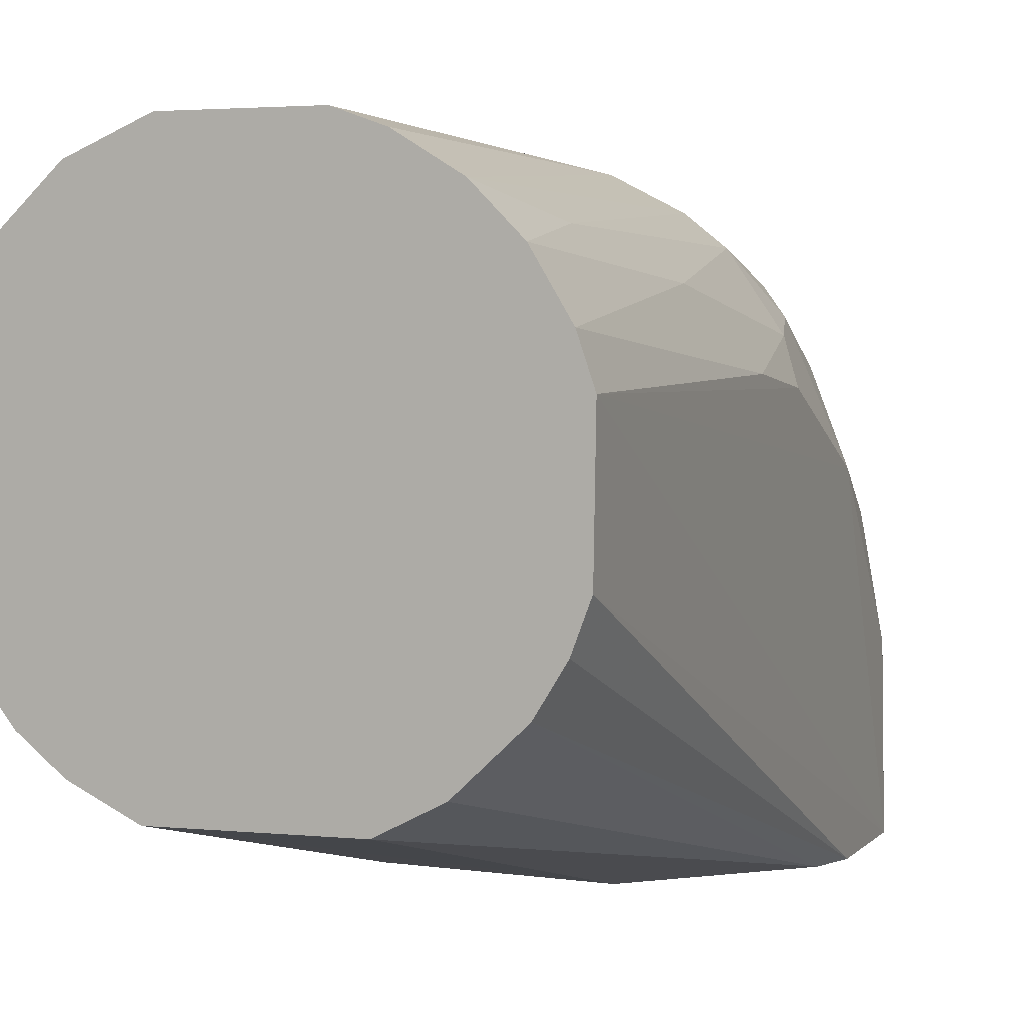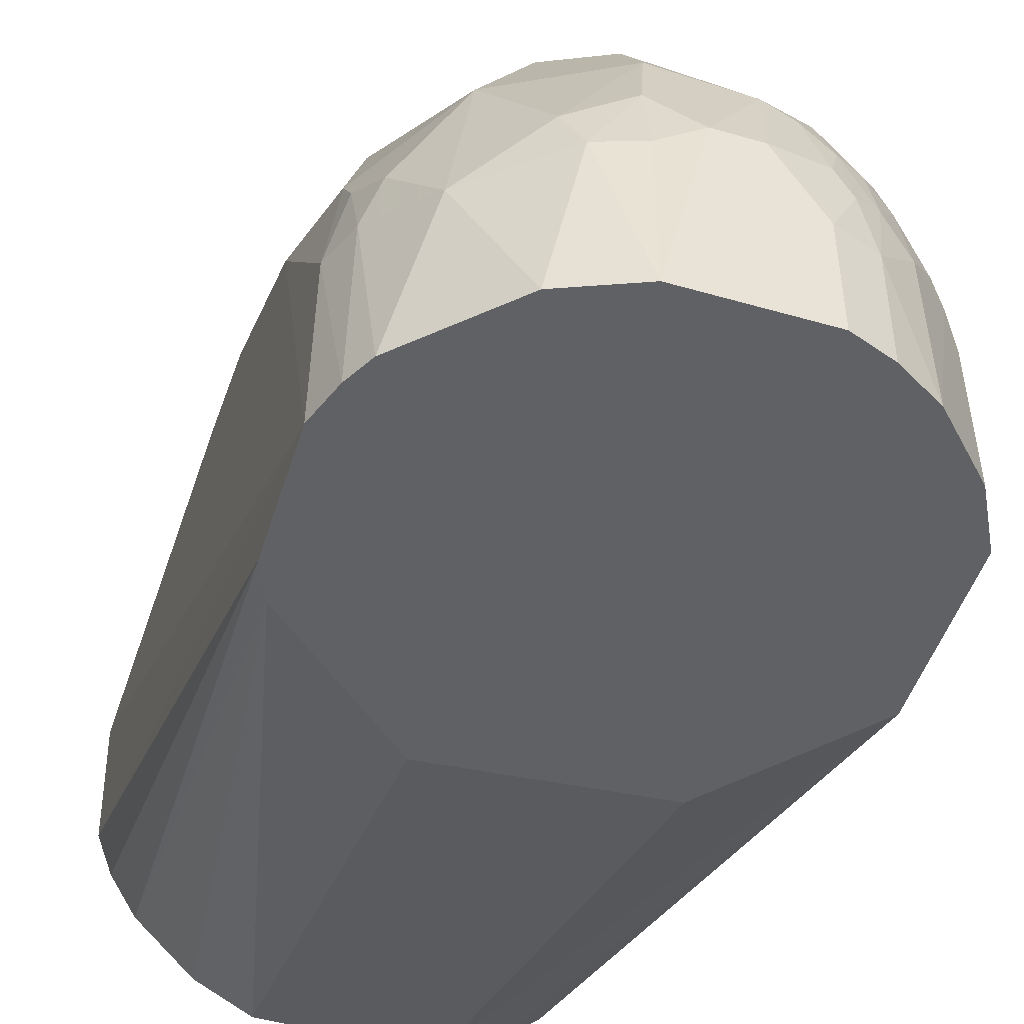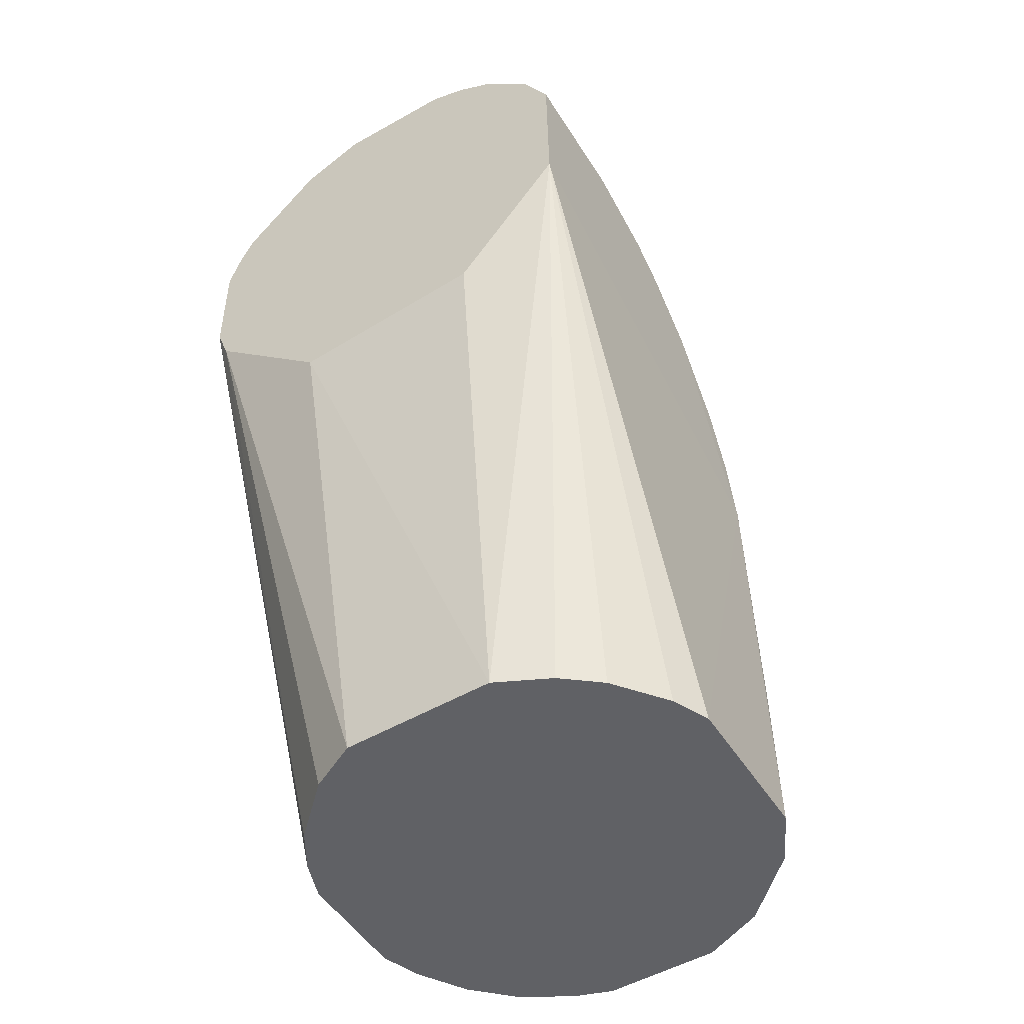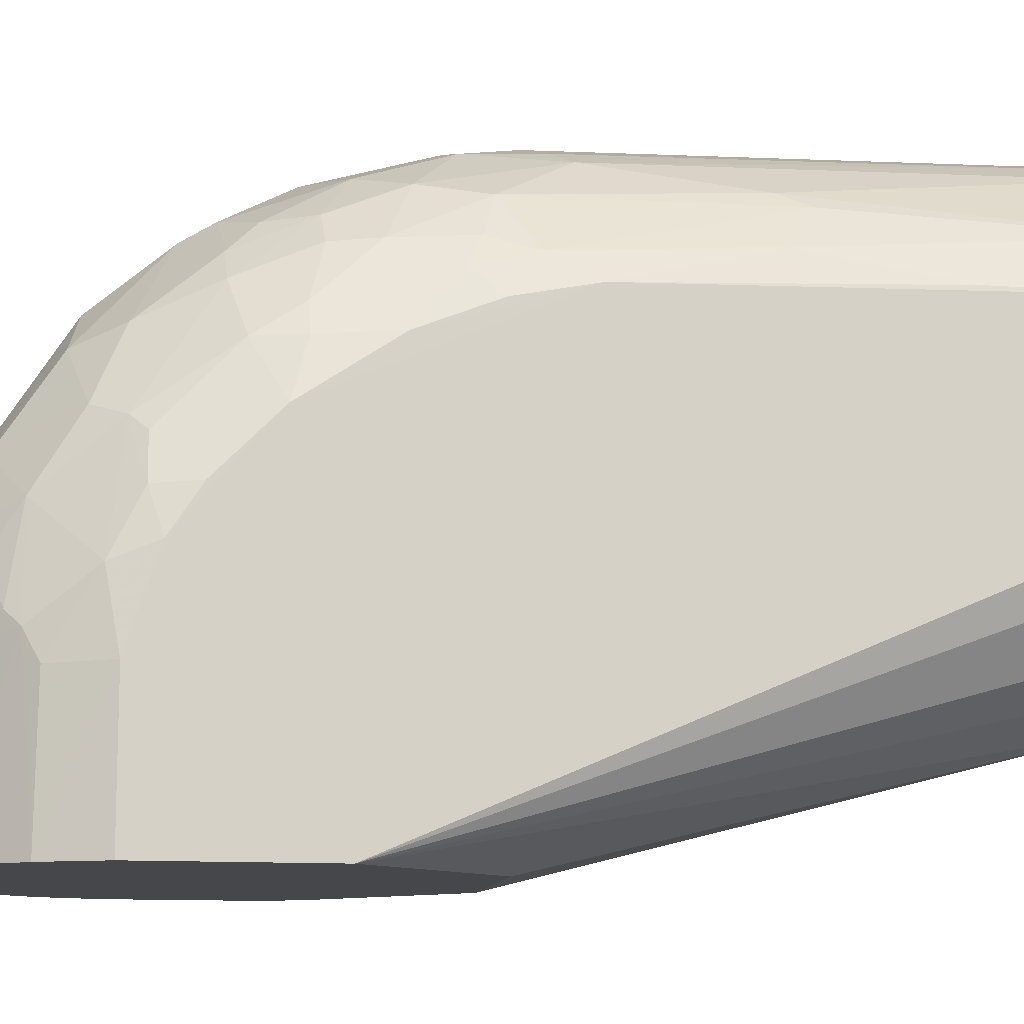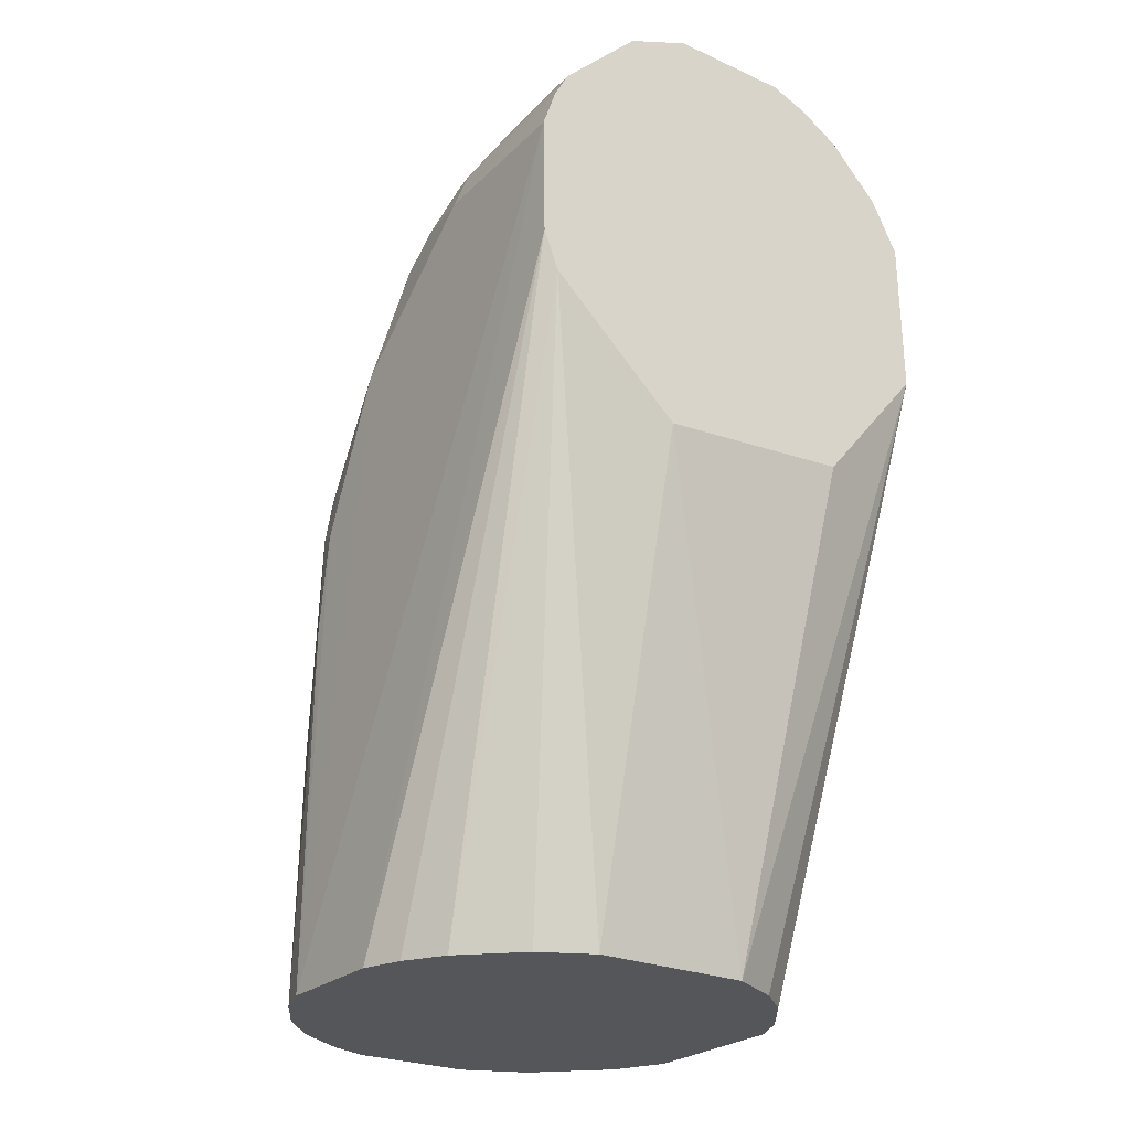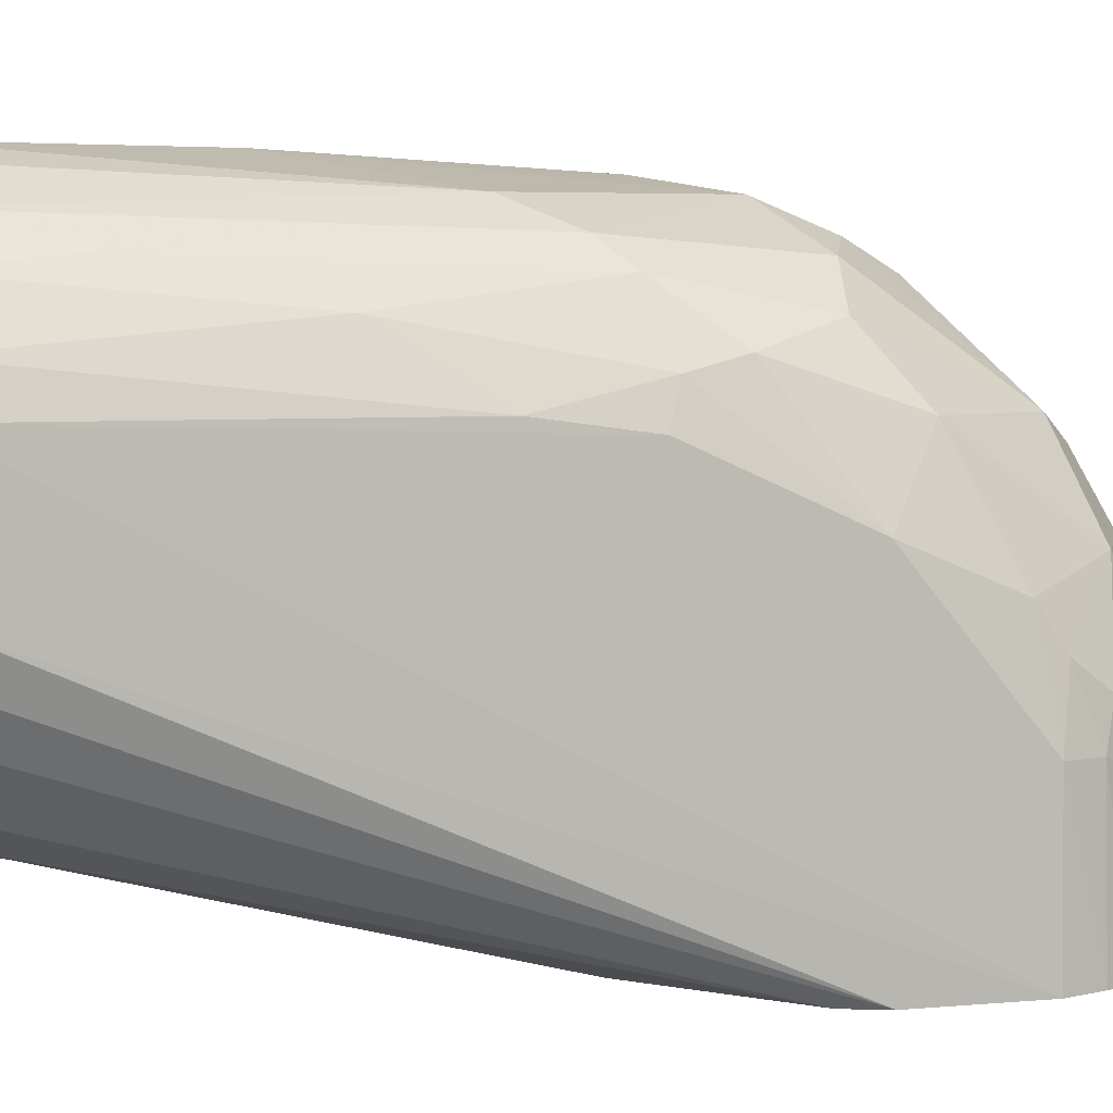
<metadata>
{"format":"obj","ext":"obj","renderer":"f3d","projection":"perspective","resolution":1024,"background":"white","views":[{"elev":4.8,"azim":-159.5,"up":"+Y"},{"elev":-46.8,"azim":-17.5,"up":"+Y"},{"elev":-50.2,"azim":31.9,"up":"+Z"},{"elev":-10.7,"azim":77.8,"up":"+Y"},{"elev":-25.5,"azim":-35.1,"up":"+Z"},{"elev":5.5,"azim":-106.5,"up":"+Y"}]}
</metadata>
<code>
o temp_indy7_eye_1000
v 0.007351 -0.0541 0.2951
v 0.07019 -0.109 0.2491
v 0.05265 0.04554 0.1647
v -0.04663 0.05874 0.0025
v -0.07218 -0.109 0.2027
v 0.07081 -0.02461 0.0025
v -0.03316 0.0492 0.2034
v 0.05629 -0.0107 0.2473
v -0.01789 -0.109 0.2957
v 0.06953 0.01705 0.1651
v 0.04047 0.0631 0.0025
v -0.04252 -0.06176 0.0025
v -0.07193 0.01312 0.1519
v 0.04446 -0.06263 0.2817
v 0.00722 0.02334 0.2552
v -0.06282 -0.04508 0.2569
v 0.07081 -0.109 0.1986
v 0.06949 -0.04041 0.2402
v 0.06078 0.01586 0.2087
v 0.07029 0.02605 0.0025
v 0.01135 0.06743 0.1693
v -0.05432 0.04591 0.1516
v -0.07221 -0.02009 0.0025
v 0.03238 -0.109 0.2905
v 0.02773 -0.01546 0.2764
v -0.06409 -0.109 0.2617
v -0.0718 -0.05778 0.2406
v -0.05789 0.01543 0.2169
v -0.03417 -0.04972 0.2858
v 0.02425 -0.07096 0.0025
v 0.06985 0.02151 0.1429
v 0.06108 -0.06693 0.2651
v 0.06104 0.03331 0.1692
v 0.06946 -0.0095 0.2138
v 0.03965 0.03205 0.2251
v 0.06177 0.04249 0.0025
v 0.03226 0.06275 0.1474
v -0.004886 0.04504 0.2294
v -0.01794 0.07282 0.0025
v -0.06856 0.03032 0.0025
v -0.05978 -0.04525 0.0025
v -0.07282 0.01784 0.0025
v 0.02841 -0.05819 0.2903
v 0.02029 -0.109 0.2952
v 0.04781 -0.02815 0.2685
v -0.01324 -0.01531 0.2812
v -0.06715 -0.05808 0.2528
v -0.07272 -0.109 0.2409
v -0.06694 -0.02318 0.2354
v -0.06266 0.02938 0.1736
v -0.01747 -0.06272 0.2945
v -0.03873 -0.109 0.2871
v 0.053 -0.05301 0.0025
v -0.02616 -0.109 0.1528
v 0.06969 -0.06667 0.249
v 0.06151 -0.109 0.2658
v 0.065 0.0248 0.1736
v 0.05193 0.03224 0.2037
v 0.06942 0.00818 0.1873
v 0.06033 0.007275 0.2219
v 0.06492 -0.02777 0.2436
v 0.03935 0.01445 0.2463
v 0.03174 0.05358 0.1948
v 0.05303 0.05002 0.09825
v 0.06548 0.03356 0.09831
v 0.01992 0.0723 0.0025
v -0.009328 0.06275 0.1908
v 0.01903 0.0449 0.2246
v -0.02893 0.01434 0.2549
v -0.03427 0.06265 0.1251
v -0.05883 0.04647 0.0025
v -0.06754 -0.109 0.1907
v -0.06752 -0.03263 0.0025
v -0.07196 0.01749 0.1208
v 0.03229 -0.07569 0.2903
v 0.01972 -0.02835 0.2852
v 0.02009 -0.07568 0.295
v 0.05268 -0.05413 0.2729
v 0.03564 -0.03688 0.2814
v -0.05435 -0.06702 0.2734
v -0.06849 -0.109 0.2534
v -0.07189 -0.009091 0.2008
v -0.06707 -0.03621 0.2441
v -0.0499 0.03675 0.1996
v -0.005226 -0.05398 0.2952
v -0.01744 -0.04113 0.2901
v -0.02978 -0.06268 0.2903
v 0.06549 -0.03648 0.0025
v 0.04137 -0.06251 0.0025
v 0.03646 -0.109 0.1575
v -0.02604 -0.07029 0.0025
v 0.06524 -0.04507 0.2524
v 0.04515 -0.109 0.2828
v 0.05622 0.03278 0.1908
v 0.0653 0.02924 0.1561
v 0.06481 0.007316 0.2087
v 0.04787 0.02352 0.2253
v 0.0694 -0.02728 0.2315
v 0.06048 -0.01488 0.2432
v 0.04796 -0.006975 0.2556
v 0.02761 0.01012 0.2594
v 0.02808 0.06257 0.1686
v 0.0437 0.04957 0.1823
v 0.04392 0.04077 0.2038
v 0.04062 0.05832 0.143
v 0.06983 0.02585 0.05351
v 0.05707 0.04591 0.08931
v 0.03232 0.06723 0.02199
v 0.02001 0.06717 0.1519
v 0.003253 0.07245 0.08032
v -0.01322 0.0535 0.2121
v 0.01528 0.04021 0.2335
v 0.03576 0.04057 0.2167
v 0.007305 0.05826 0.2039
v -0.04558 -0.01553 0.2638
v -0.01329 0.006141 0.2683
v -0.03052 0.06845 0.0025
v -0.04648 0.05407 0.1429
v -0.06296 0.03804 0.08934
v -0.05456 0.05039 0.03998
v -0.06719 0.02534 0.1562
v 0.03597 -0.05419 0.2859
v 0.02386 -0.04969 0.2903
v 0.01147 -0.02401 0.2855
v 0.05695 -0.05846 0.2691
v 0.044 -0.04126 0.2769
v 0.04016 -0.03273 0.2769
v 0.02805 -0.03704 0.2853
f 9 5 2
f 11 6 4
f 12 4 6
f 17 2 5
f 20 6 11
f 23 4 12
f 24 9 2
f 26 5 9
f 30 12 6
f 31 17 6
f 31 6 20
f 34 17 31
f 34 2 17
f 36 20 11
f 39 11 4
f 40 4 23
f 41 23 12
f 42 40 23
f 44 1 9
f 44 9 24
f 48 5 26
f 48 42 23
f 48 23 5
f 52 26 9
f 53 30 6
f 54 17 5
f 55 34 18
f 55 2 34
f 56 24 2
f 56 55 32
f 56 2 55
f 59 34 31
f 59 31 10
f 59 10 57
f 64 36 11
f 65 20 36
f 66 11 39
f 71 4 40
f 72 41 12
f 72 5 41
f 72 54 5
f 73 41 5
f 73 5 23
f 73 23 41
f 74 42 13
f 74 40 42
f 75 44 24
f 77 1 44
f 77 75 43
f 77 44 75
f 80 47 26
f 80 16 47
f 80 26 52
f 81 47 27
f 81 27 48
f 81 48 26
f 81 26 47
f 82 48 27
f 82 13 42
f 82 42 48
f 82 27 49
f 82 49 28
f 82 28 50
f 83 47 16
f 83 49 27
f 83 27 47
f 84 50 28
f 84 7 22
f 84 22 50
f 84 69 7
f 84 28 69
f 85 51 9
f 85 9 1
f 86 46 29
f 86 51 85
f 87 80 52
f 87 29 80
f 87 86 29
f 87 51 86
f 87 52 9
f 87 9 51
f 88 53 6
f 88 6 17
f 88 17 53
f 89 53 17
f 89 17 30
f 89 30 53
f 90 54 30
f 90 30 17
f 90 17 54
f 91 12 30
f 91 30 54
f 91 72 12
f 91 54 72
f 92 55 18
f 92 32 55
f 92 18 61
f 92 61 8
f 92 8 45
f 93 24 56
f 93 75 24
f 93 14 75
f 94 57 33
f 94 19 57
f 94 58 19
f 94 33 3
f 95 57 10
f 95 10 31
f 95 33 57
f 95 31 65
f 95 3 33
f 96 59 57
f 96 57 19
f 96 34 59
f 96 60 34
f 96 19 60
f 97 35 62
f 97 8 60
f 97 60 19
f 97 19 58
f 98 61 18
f 98 18 34
f 98 34 60
f 99 60 8
f 99 8 61
f 99 98 60
f 99 61 98
f 100 45 8
f 100 97 62
f 100 8 97
f 100 25 45
f 101 15 25
f 101 100 62
f 101 25 100
f 103 102 63
f 103 94 3
f 103 58 94
f 104 103 63
f 104 58 103
f 104 97 58
f 104 35 97
f 105 3 64
f 105 103 3
f 105 37 102
f 105 102 103
f 105 64 11
f 106 65 31
f 106 31 20
f 106 20 65
f 107 65 36
f 107 36 64
f 107 64 3
f 107 95 65
f 107 3 95
f 108 11 66
f 108 105 11
f 108 37 105
f 109 108 66
f 109 37 108
f 109 102 37
f 109 21 102
f 110 66 39
f 110 109 66
f 110 21 109
f 110 67 21
f 110 70 67
f 110 39 70
f 111 67 7
f 111 69 38
f 111 7 69
f 112 68 38
f 112 38 15
f 112 15 101
f 112 101 62
f 112 62 35
f 112 35 68
f 113 68 35
f 113 63 68
f 113 104 63
f 113 35 104
f 114 38 68
f 114 111 38
f 114 67 111
f 114 21 67
f 114 68 63
f 114 102 21
f 114 63 102
f 115 29 46
f 115 46 69
f 115 80 29
f 115 16 80
f 115 83 16
f 115 49 83
f 115 69 28
f 115 28 49
f 116 69 46
f 116 15 38
f 116 38 69
f 117 70 39
f 117 39 4
f 117 4 70
f 118 70 4
f 118 22 7
f 118 7 67
f 118 67 70
f 119 71 40
f 119 40 74
f 120 4 71
f 120 118 4
f 120 22 118
f 120 119 22
f 120 71 119
f 121 74 13
f 121 119 74
f 121 50 22
f 121 22 119
f 121 82 50
f 121 13 82
f 122 75 14
f 122 43 75
f 123 76 1
f 123 77 43
f 123 1 77
f 124 1 76
f 124 85 1
f 124 86 85
f 124 46 86
f 124 116 46
f 124 76 25
f 124 25 15
f 124 15 116
f 125 78 14
f 125 32 92
f 125 92 45
f 125 45 78
f 125 14 93
f 125 93 56
f 125 56 32
f 126 78 45
f 126 14 78
f 126 122 14
f 126 79 122
f 127 45 25
f 127 25 79
f 127 126 45
f 127 79 126
f 128 79 25
f 128 25 76
f 128 76 123
f 128 122 79
f 128 123 43
f 128 43 122

</code>
